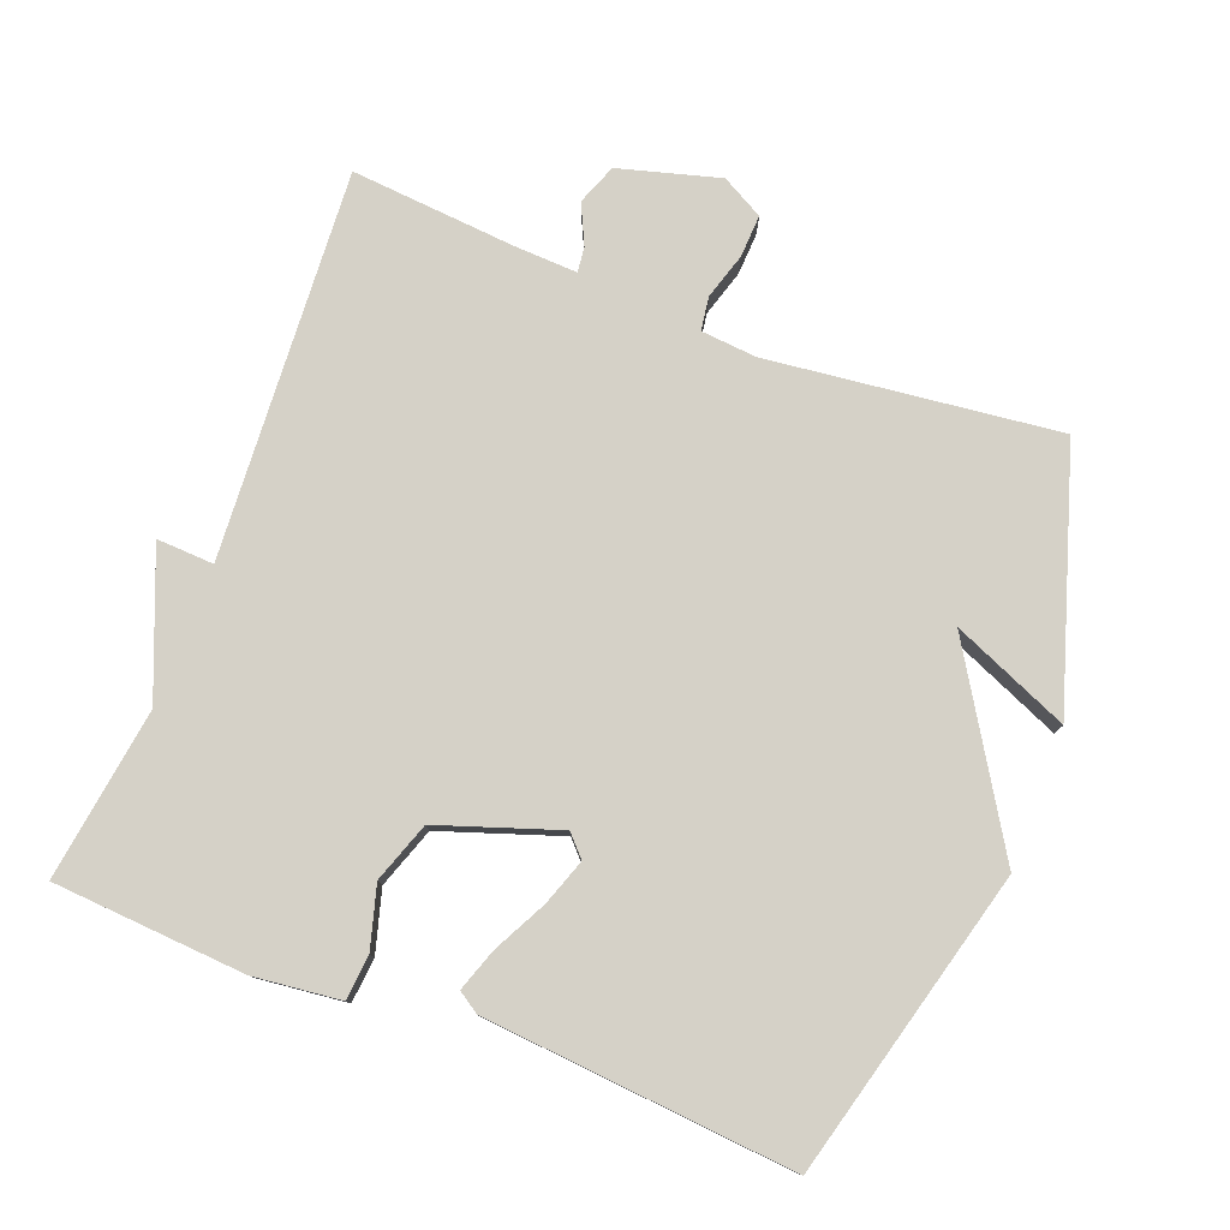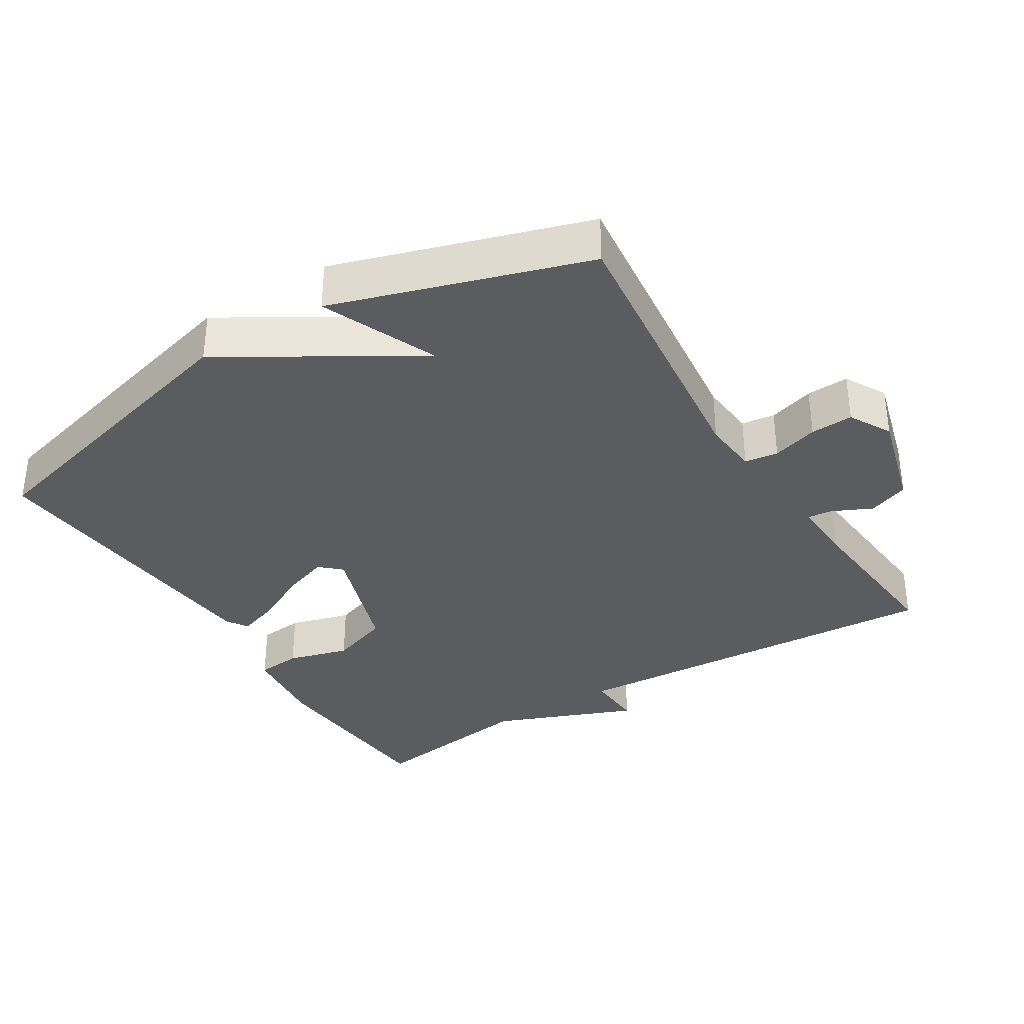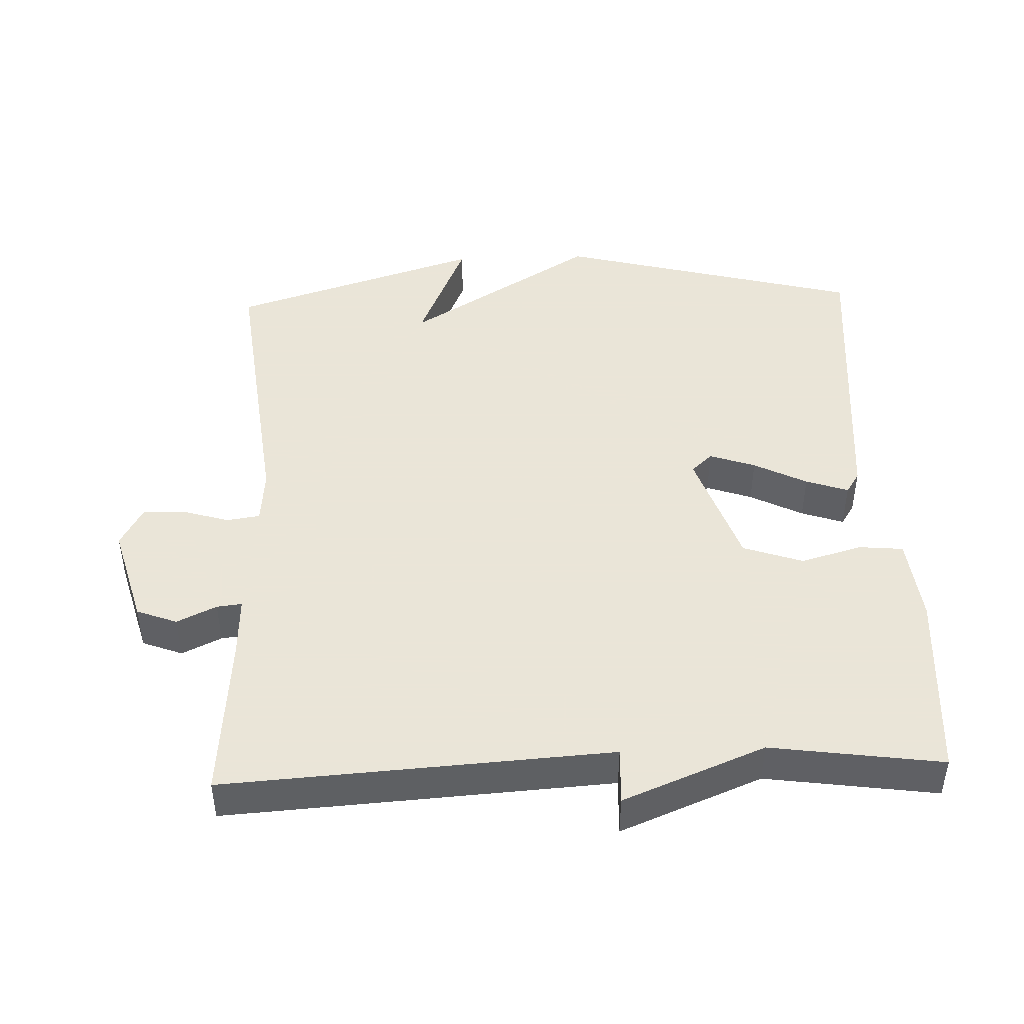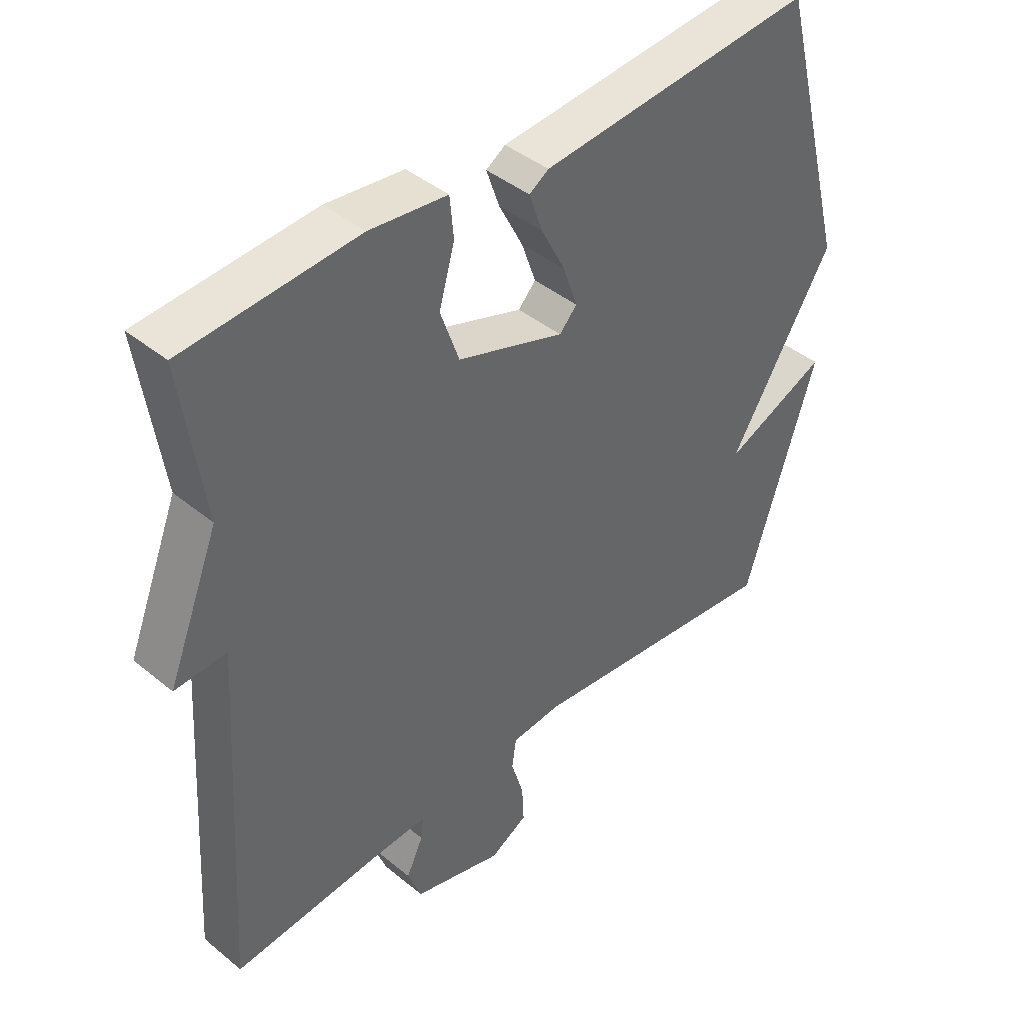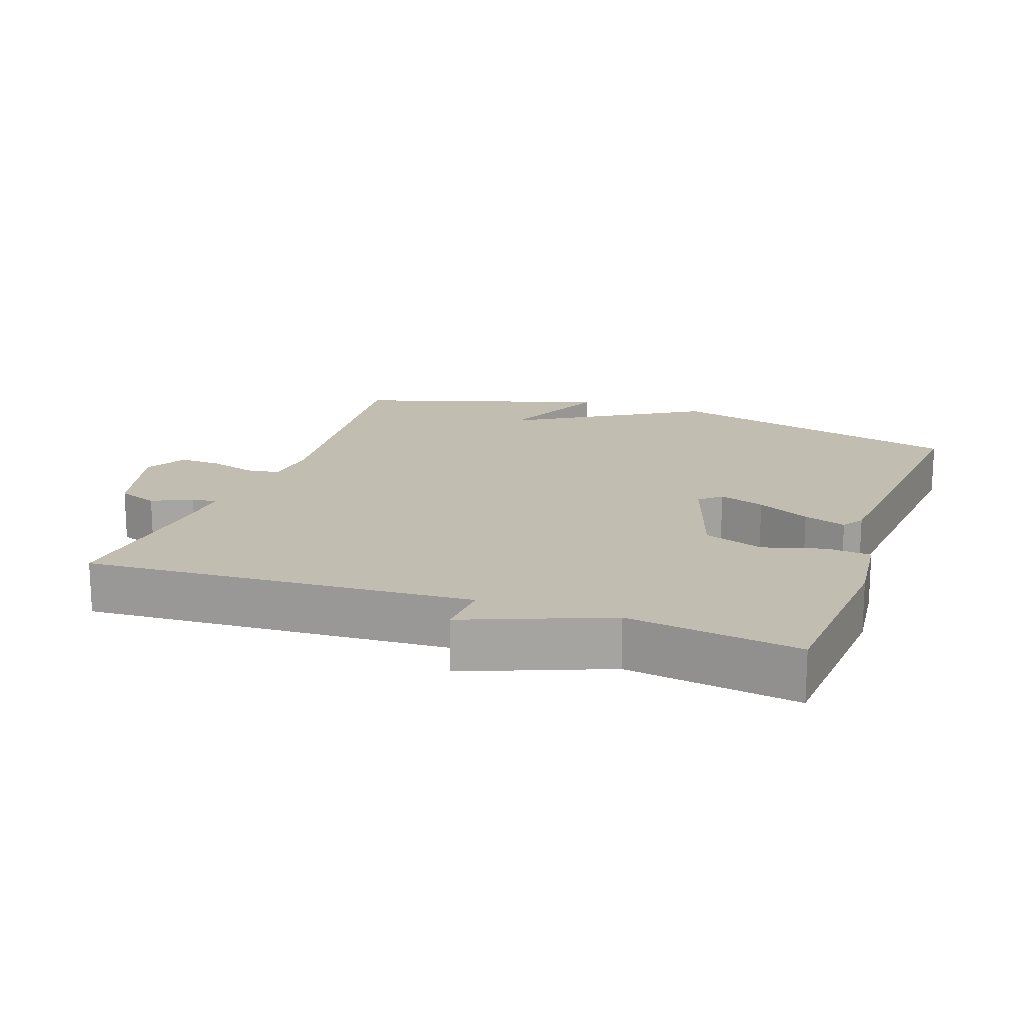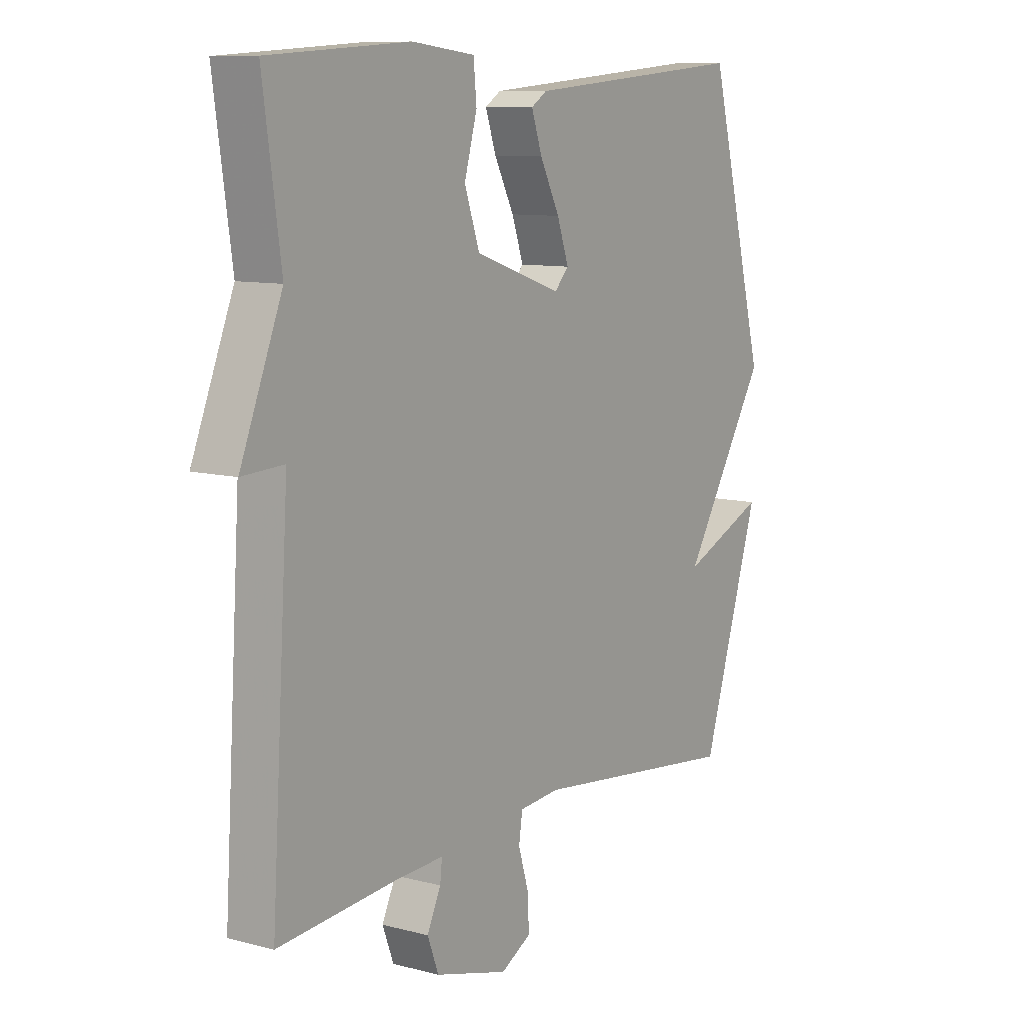
<metadata>
{"format":"obj","ext":"obj","renderer":"f3d","projection":"perspective","resolution":1024,"background":"white","views":[{"elev":78.8,"azim":21.0,"up":"+Y"},{"elev":-34.9,"azim":121.9,"up":"+Y"},{"elev":45.5,"azim":-92.2,"up":"+Y"},{"elev":42.1,"azim":-45.5,"up":"+Z"},{"elev":16.8,"azim":-70.3,"up":"+Y"},{"elev":9.7,"azim":-55.9,"up":"+Z"}]}
</metadata>
<code>
v -0.5 0.07 0.5
v -0.224 0.07 0.519
v -0.1 0.07 0.505
v -0.094 0.07 0.441
v -0.119 0.07 0.353
v -0.089 0.07 0.267
v 0.082 0.07 0.209
v 0.11 0.07 0.239
v 0.087 0.07 0.305
v 0.048 0.07 0.381
v 0.027 0.07 0.442
v 0.058 0.07 0.462
v 0.5 0.07 0.5
v 0.615 0.07 0.062
v 0.448 0.07 -0.209
v 0.615 0.07 -0.138
v 0.5 0.07 -0.5
v 0.086 0.07 -0.452
v 0.006 0.07 -0.459
v -0.001 0.07 -0.507
v 0.019 0.07 -0.573
v 0.022 0.07 -0.634
v -0.038 0.07 -0.667
v -0.182 0.07 -0.627
v -0.204 0.07 -0.569
v -0.177 0.07 -0.512
v -0.173 0.07 -0.476
v -0.263 0.07 -0.48
v -0.5 0.07 -0.5
v -0.465 0.07 0.054
v -0.547 0.07 0.05
v -0.465 0.07 0.254
v -0.5 0 0.5
v -0.224 0 0.519
v -0.1 0 0.505
v -0.094 0 0.441
v -0.119 0 0.353
v -0.089 0 0.267
v 0.082 0 0.209
v 0.11 0 0.239
v 0.087 0 0.305
v 0.048 0 0.381
v 0.027 0 0.442
v 0.058 0 0.462
v 0.5 0 0.5
v 0.615 0 0.062
v 0.448 0 -0.209
v 0.615 0 -0.138
v 0.5 0 -0.5
v 0.086 0 -0.452
v 0.006 0 -0.459
v -0.001 0 -0.507
v 0.019 0 -0.573
v 0.022 0 -0.634
v -0.038 0 -0.667
v -0.182 0 -0.627
v -0.204 0 -0.569
v -0.177 0 -0.512
v -0.173 0 -0.476
v -0.263 0 -0.48
v -0.5 0 -0.5
v -0.465 0 0.054
v -0.547 0 0.05
v -0.465 0 0.254
f 30 31 32
f 28 29 30
f 27 28 30 32
f 24 25 26
f 23 24 26
f 22 23 26
f 21 22 26
f 20 21 26
f 19 20 26 27
f 15 16 17 18
f 15 18 19
f 13 14 15
f 12 13 15
f 11 12 15
f 10 11 15
f 9 10 15
f 8 9 15
f 15 19 27
f 8 15 27
f 7 8 27
f 3 4 5
f 2 3 5
f 1 2 5
f 32 1 5
f 32 5 6
f 6 7 27 32
f 64 63 62
f 62 61 60
f 64 62 60 59
f 58 57 56
f 58 56 55
f 58 55 54
f 58 54 53
f 58 53 52
f 59 58 52 51
f 50 49 48 47
f 51 50 47
f 47 46 45
f 47 45 44
f 47 44 43
f 47 43 42
f 47 42 41
f 47 41 40
f 59 51 47
f 59 47 40
f 59 40 39
f 37 36 35
f 37 35 34
f 37 34 33
f 37 33 64
f 38 37 64
f 64 59 39 38
f 1 33 34 2
f 2 34 35 3
f 3 35 36 4
f 4 36 37 5
f 5 37 38 6
f 6 38 39 7
f 7 39 40 8
f 8 40 41 9
f 9 41 42 10
f 10 42 43 11
f 11 43 44 12
f 12 44 45 13
f 13 45 46 14
f 14 46 47 15
f 15 47 48 16
f 16 48 49 17
f 17 49 50 18
f 18 50 51 19
f 19 51 52 20
f 20 52 53 21
f 21 53 54 22
f 22 54 55 23
f 23 55 56 24
f 24 56 57 25
f 25 57 58 26
f 26 58 59 27
f 27 59 60 28
f 28 60 61 29
f 29 61 62 30
f 30 62 63 31
f 31 63 64 32
f 32 64 33 1

</code>
